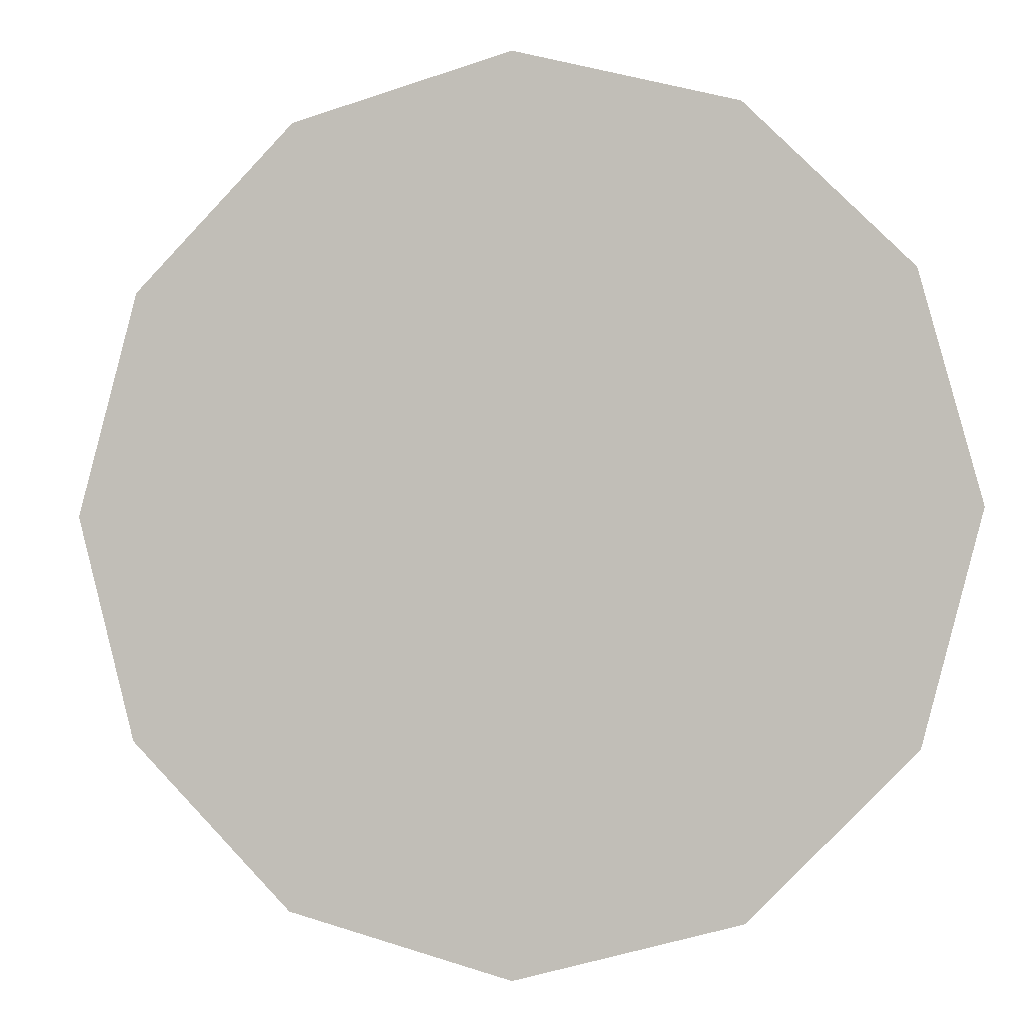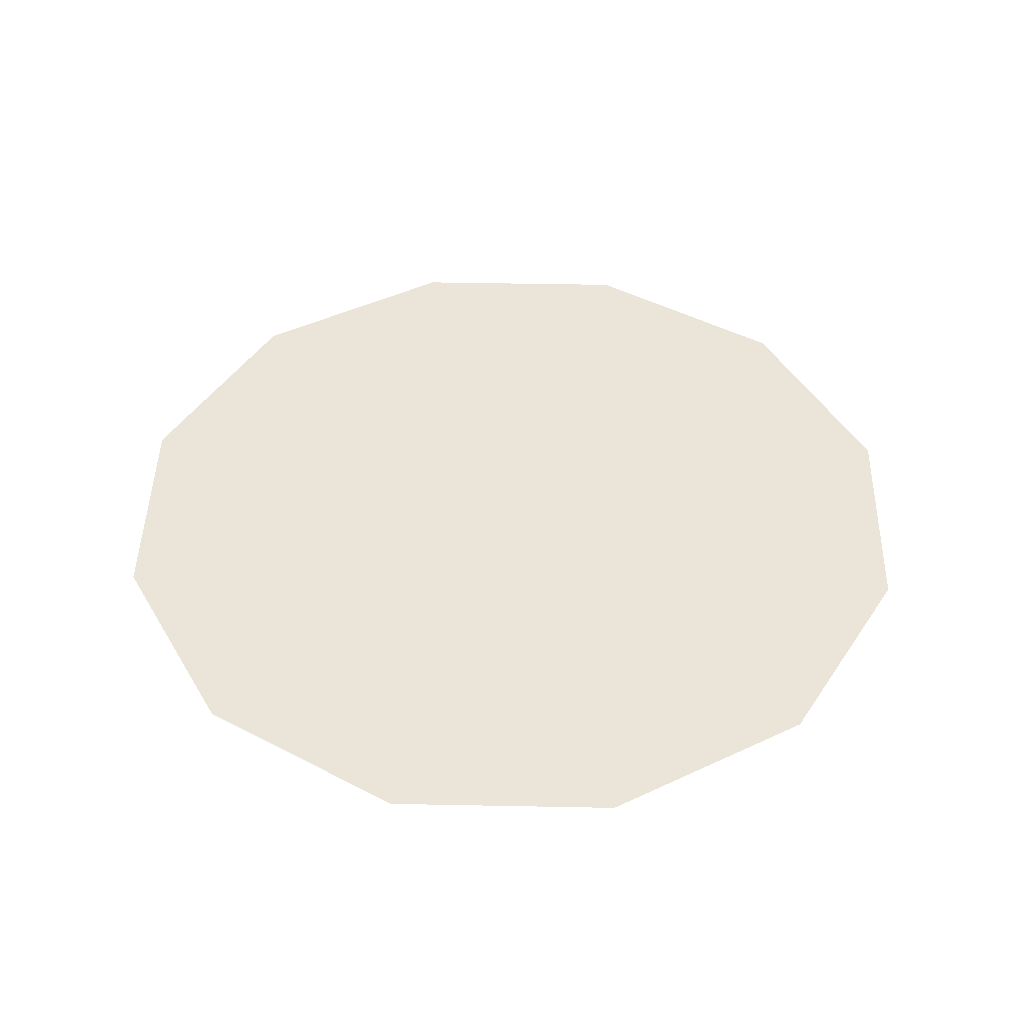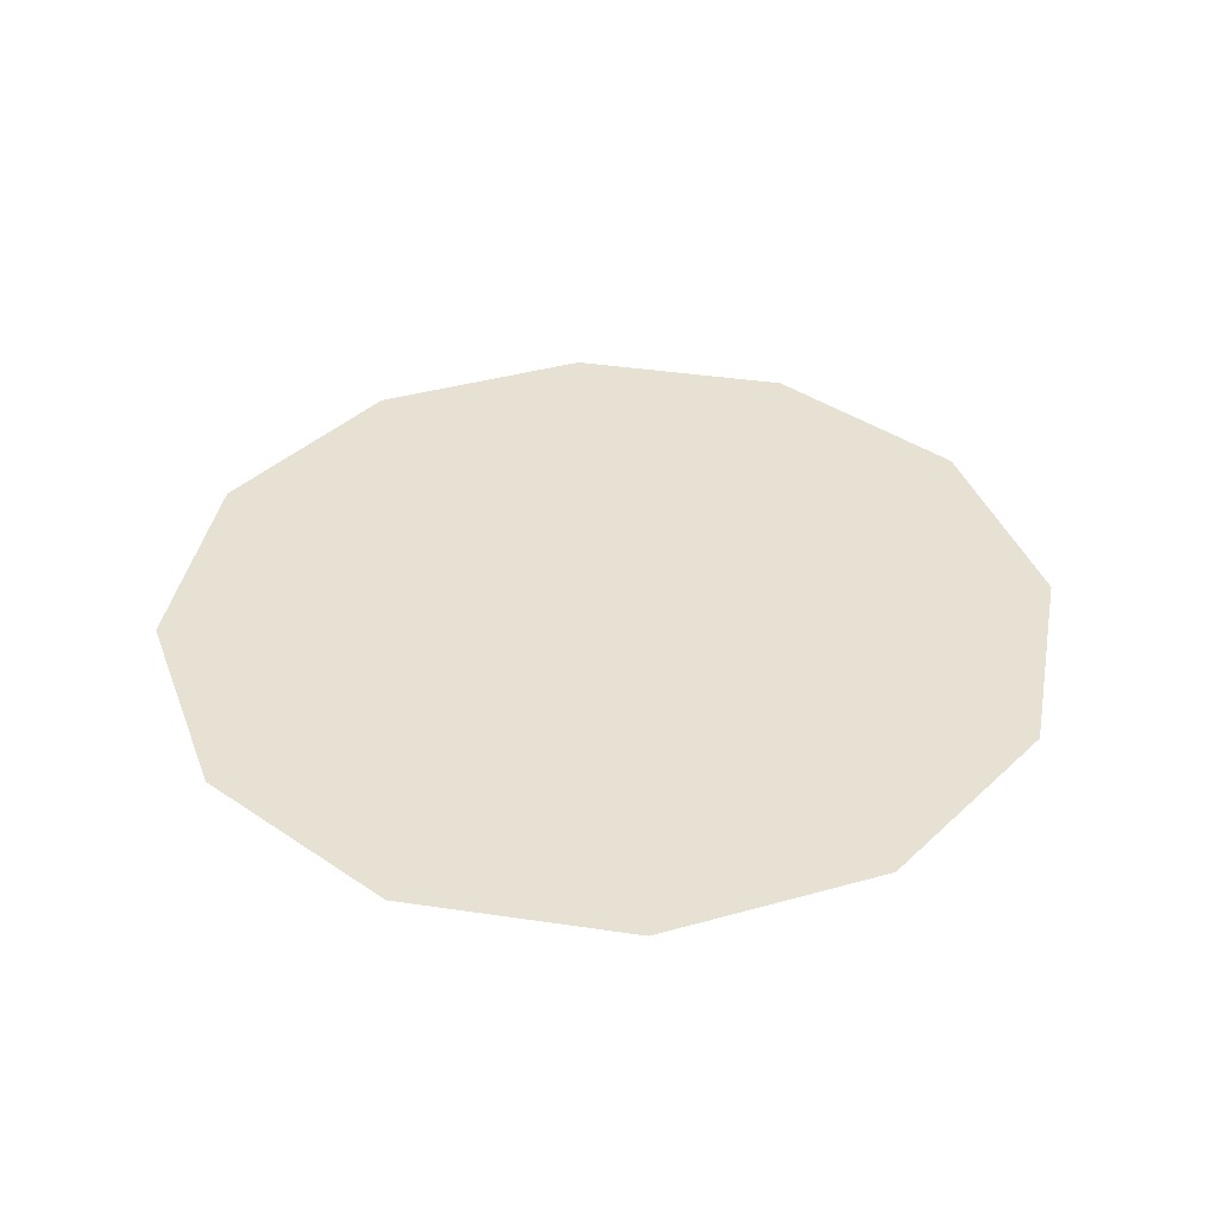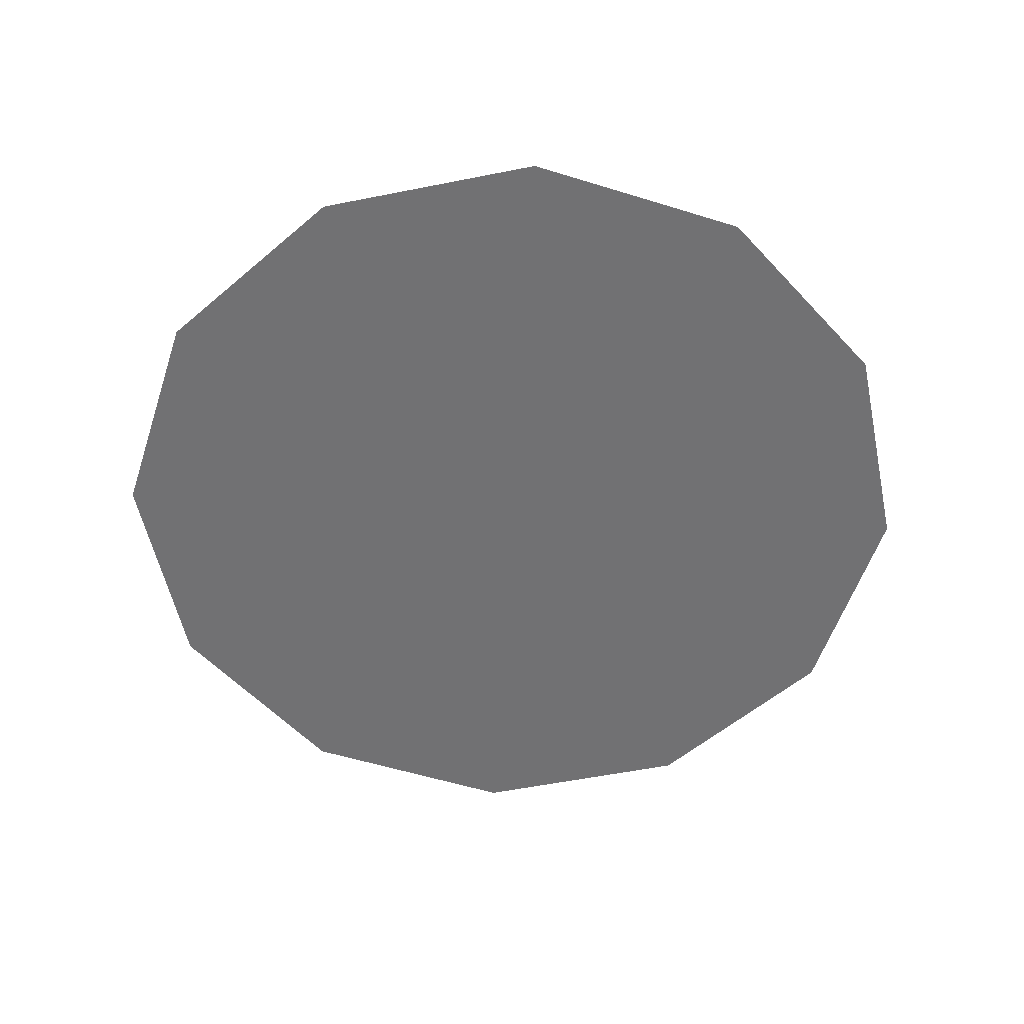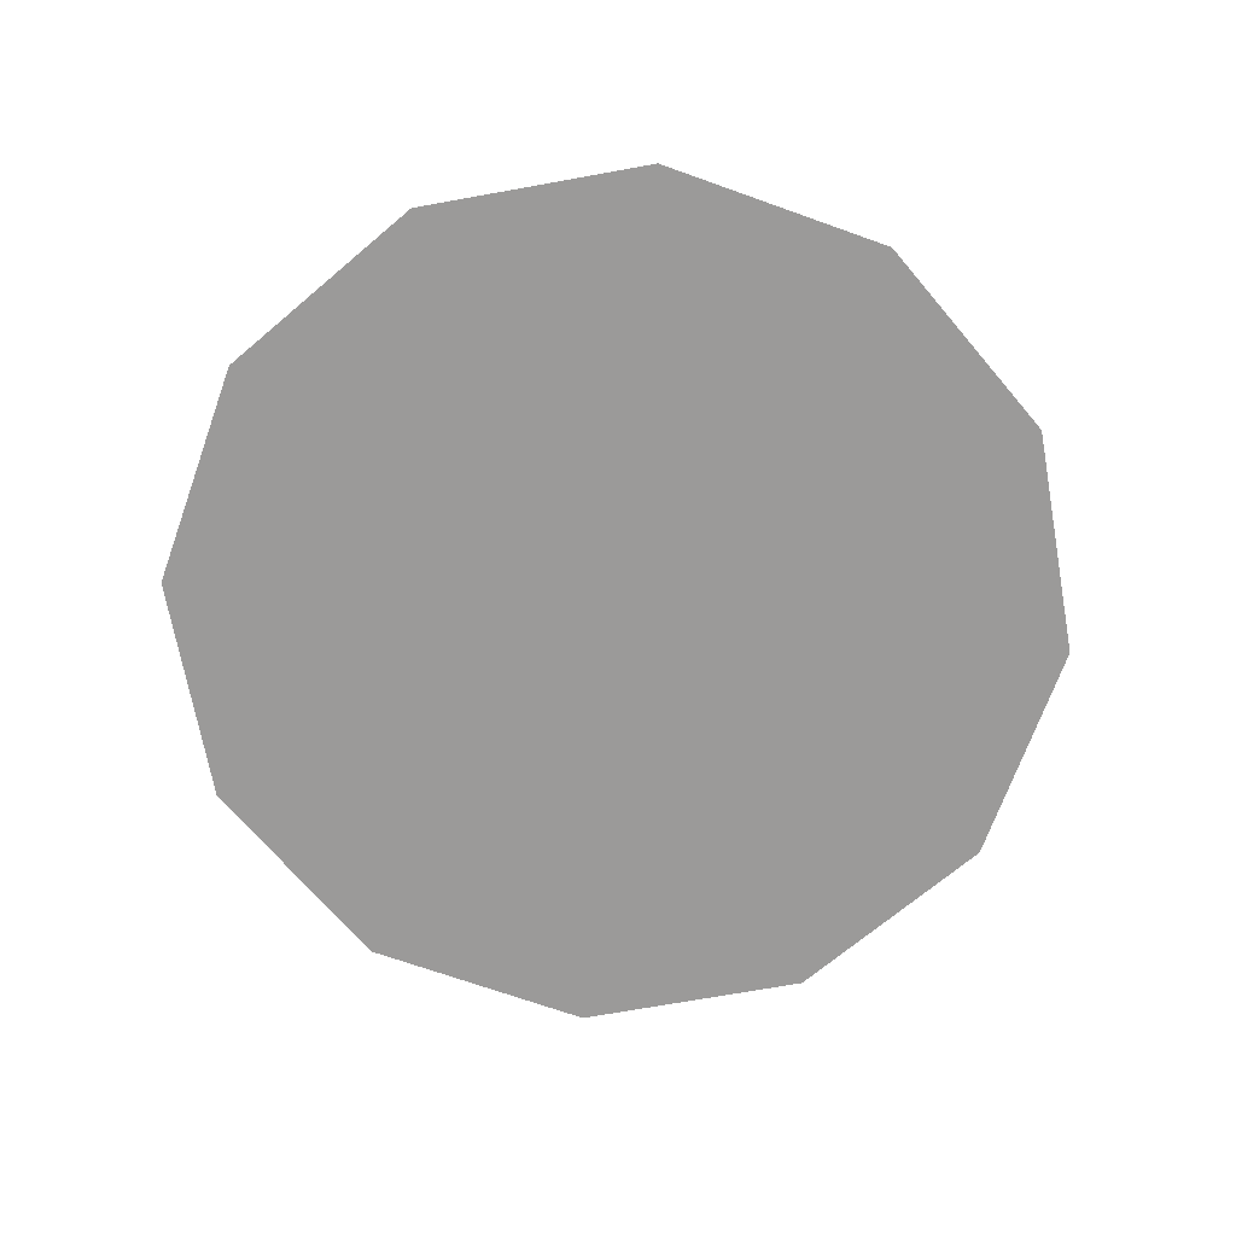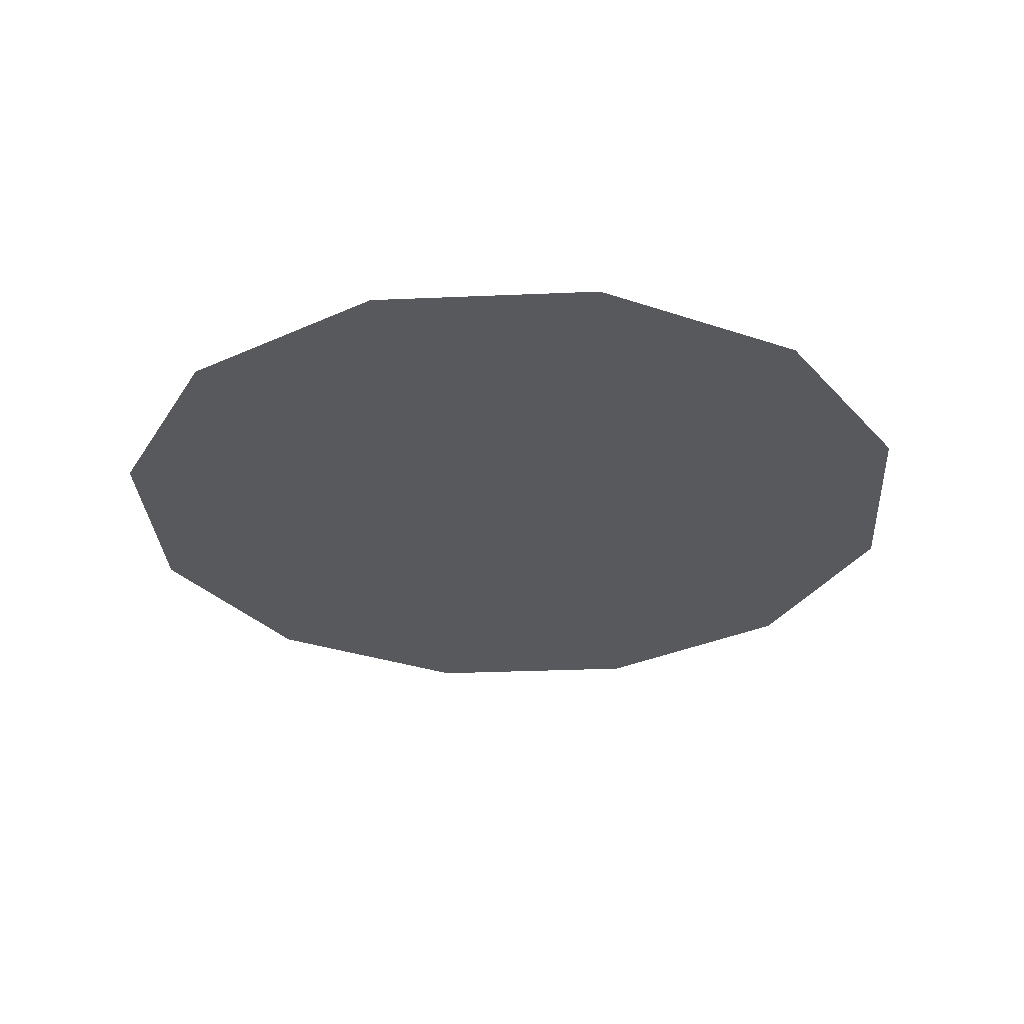
<metadata>
{"format":"obj","ext":"obj","renderer":"f3d","projection":"perspective","resolution":1024,"background":"white","views":[{"elev":-2.6,"azim":-166.1,"up":"+Y"},{"elev":44.8,"azim":76.3,"up":"+Z"},{"elev":38.9,"azim":55.6,"up":"+Z"},{"elev":-55.3,"azim":-33.1,"up":"+Z"},{"elev":-69.5,"azim":-64.7,"up":"+Z"},{"elev":-30.2,"azim":108.6,"up":"+Z"}]}
</metadata>
<code>
v 0 0 2.366
v 11.15 6.438 2.366
v 6.438 11.15 2.366
v 0 12.88 2.366
v -6.438 11.15 2.366
v -11.15 6.438 2.366
v -12.88 0 2.366
v -11.15 -6.438 2.366
v -6.438 -11.15 2.366
v 0 -12.88 2.366
v 6.438 -11.15 2.366
v 11.15 -6.438 2.366
v 12.88 0 2.366
f 2 3 1
f 3 4 1
f 4 5 1
f 5 6 1
f 6 7 1
f 7 8 1
f 8 9 1
f 9 10 1
f 10 11 1
f 11 12 1
f 12 13 1
f 13 2 1

</code>
